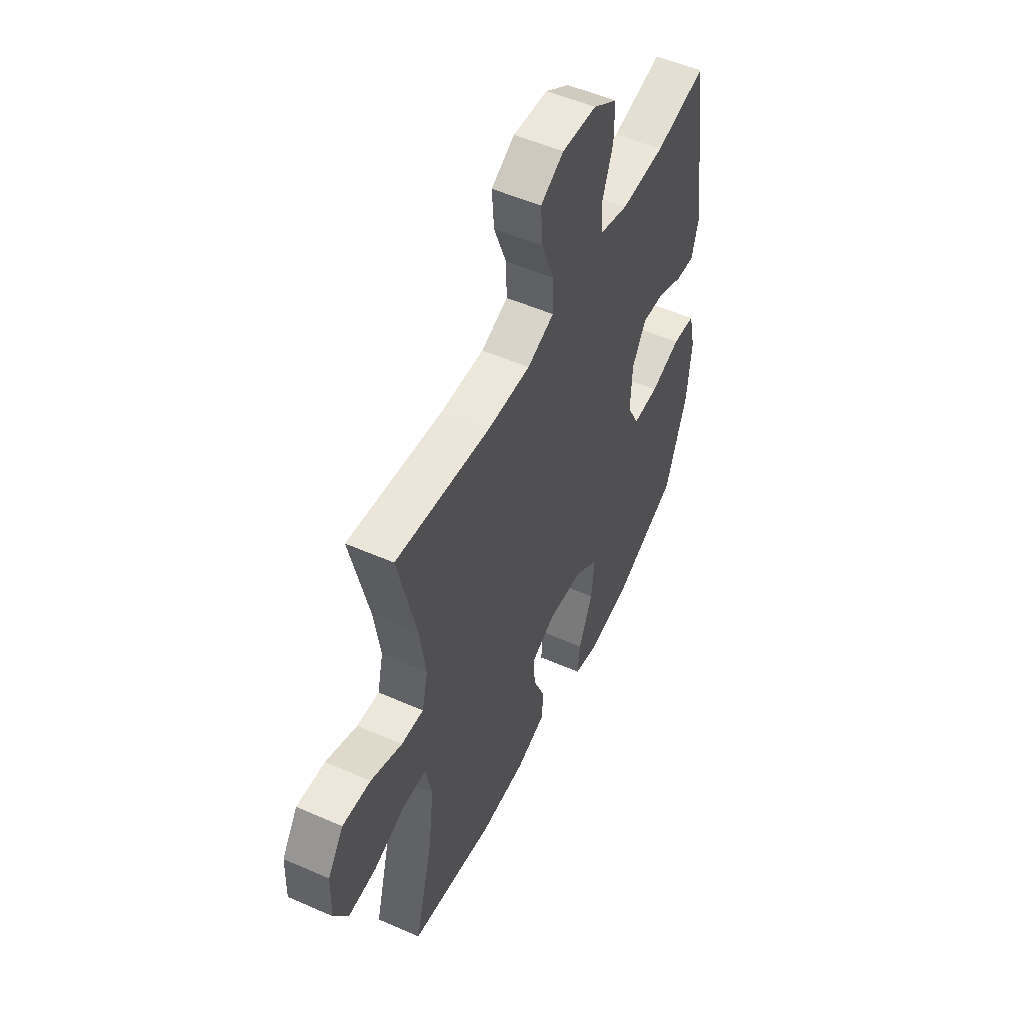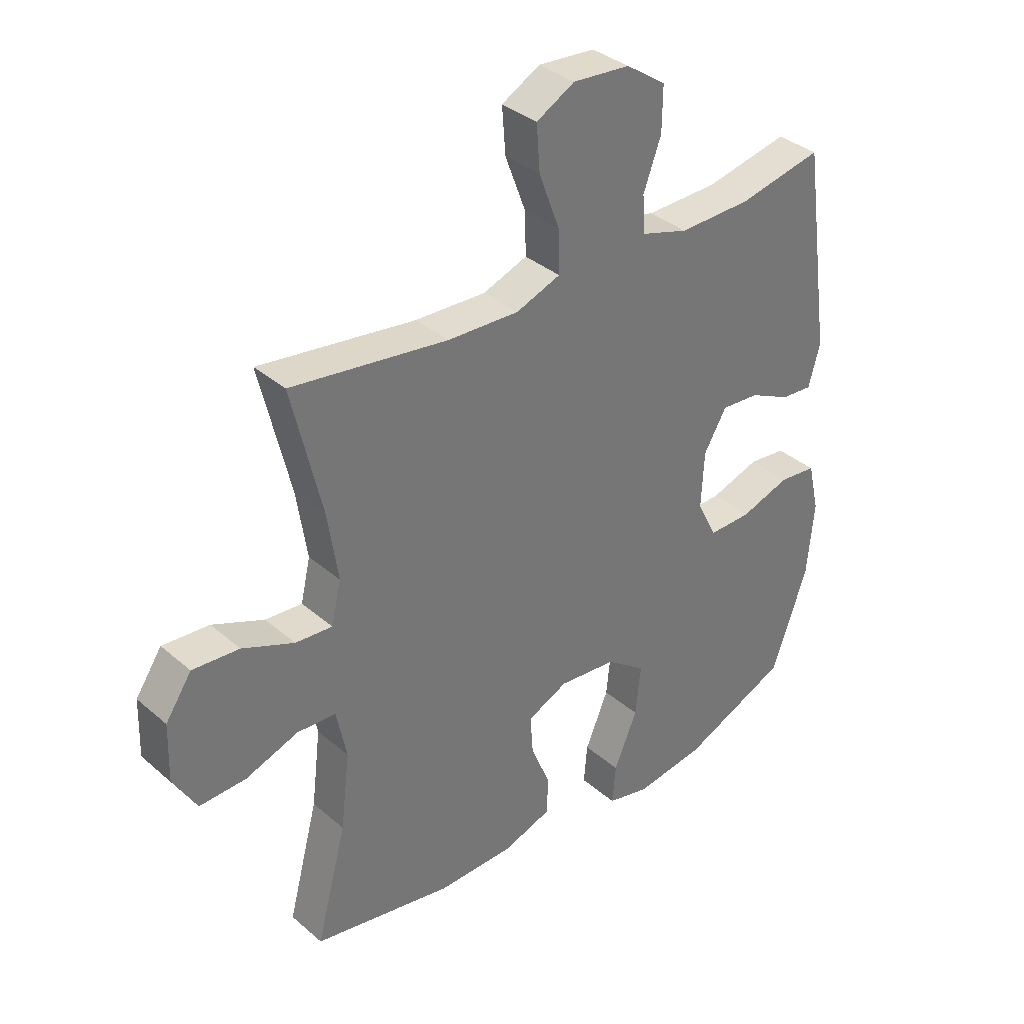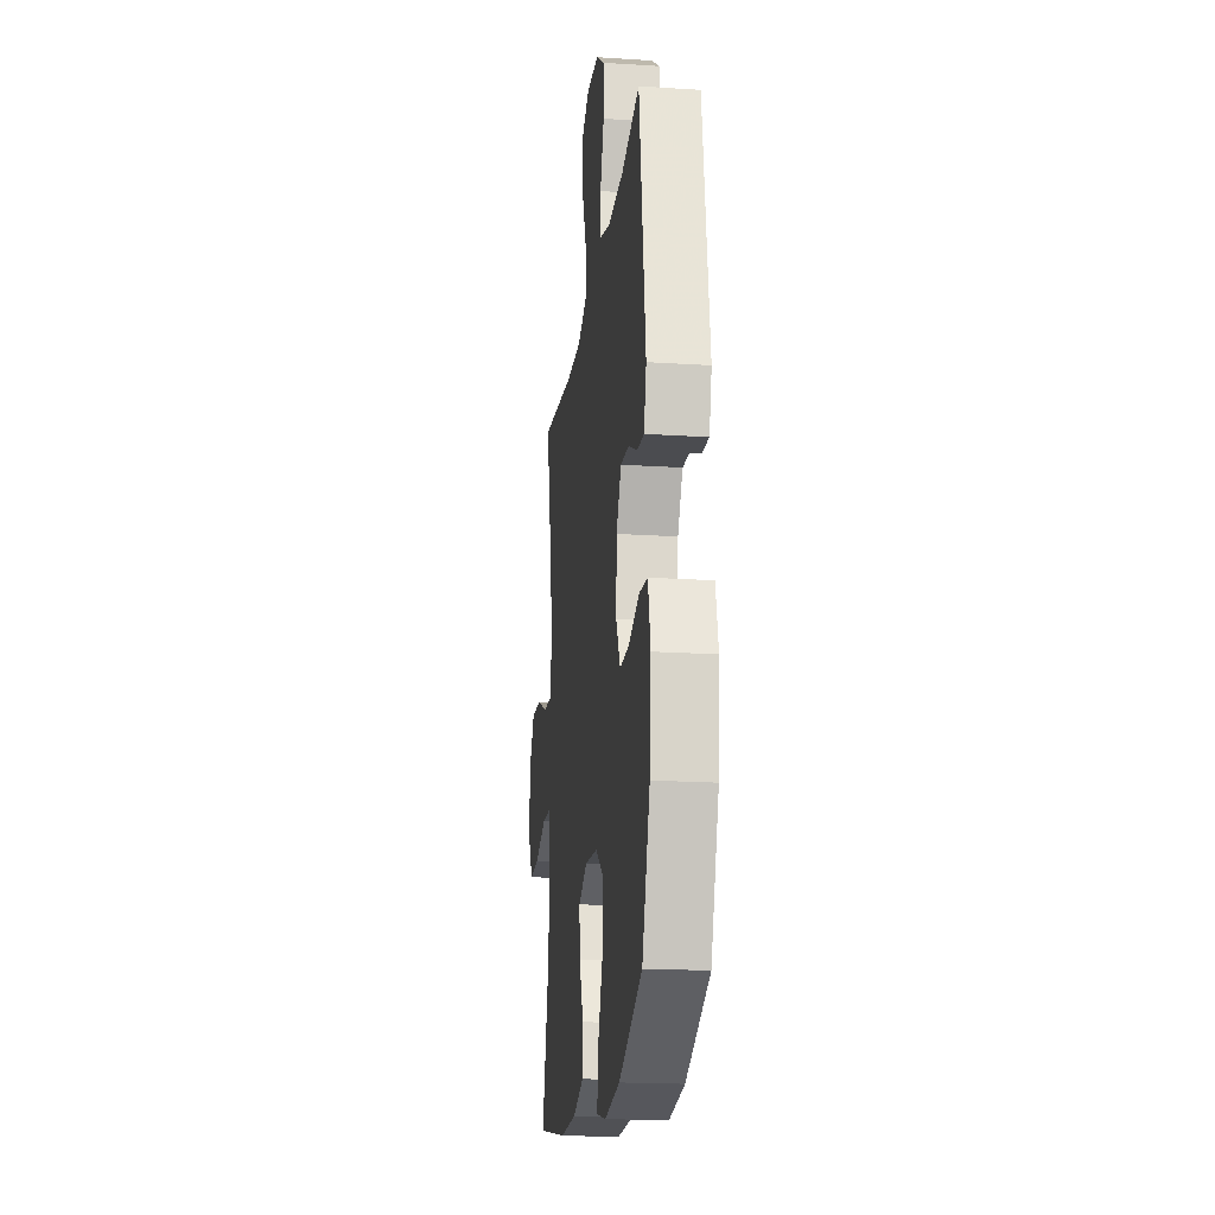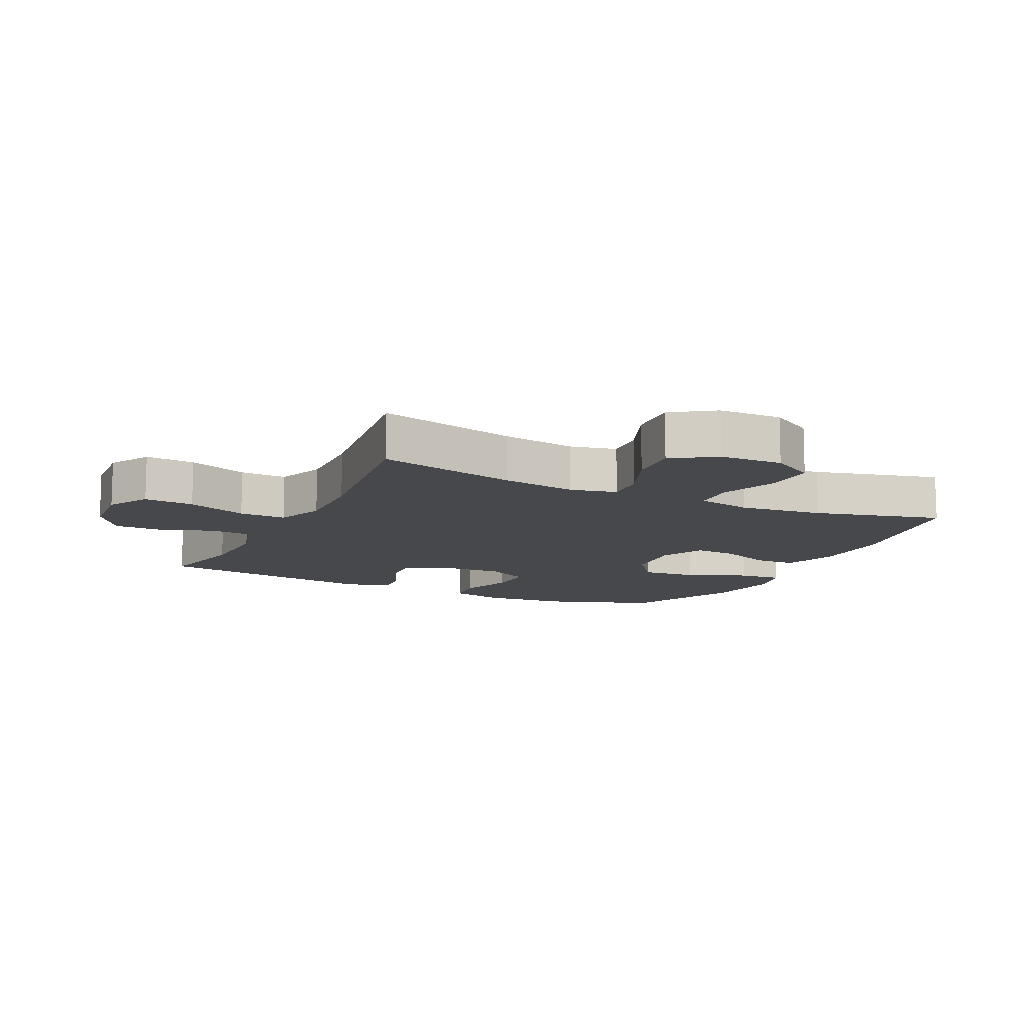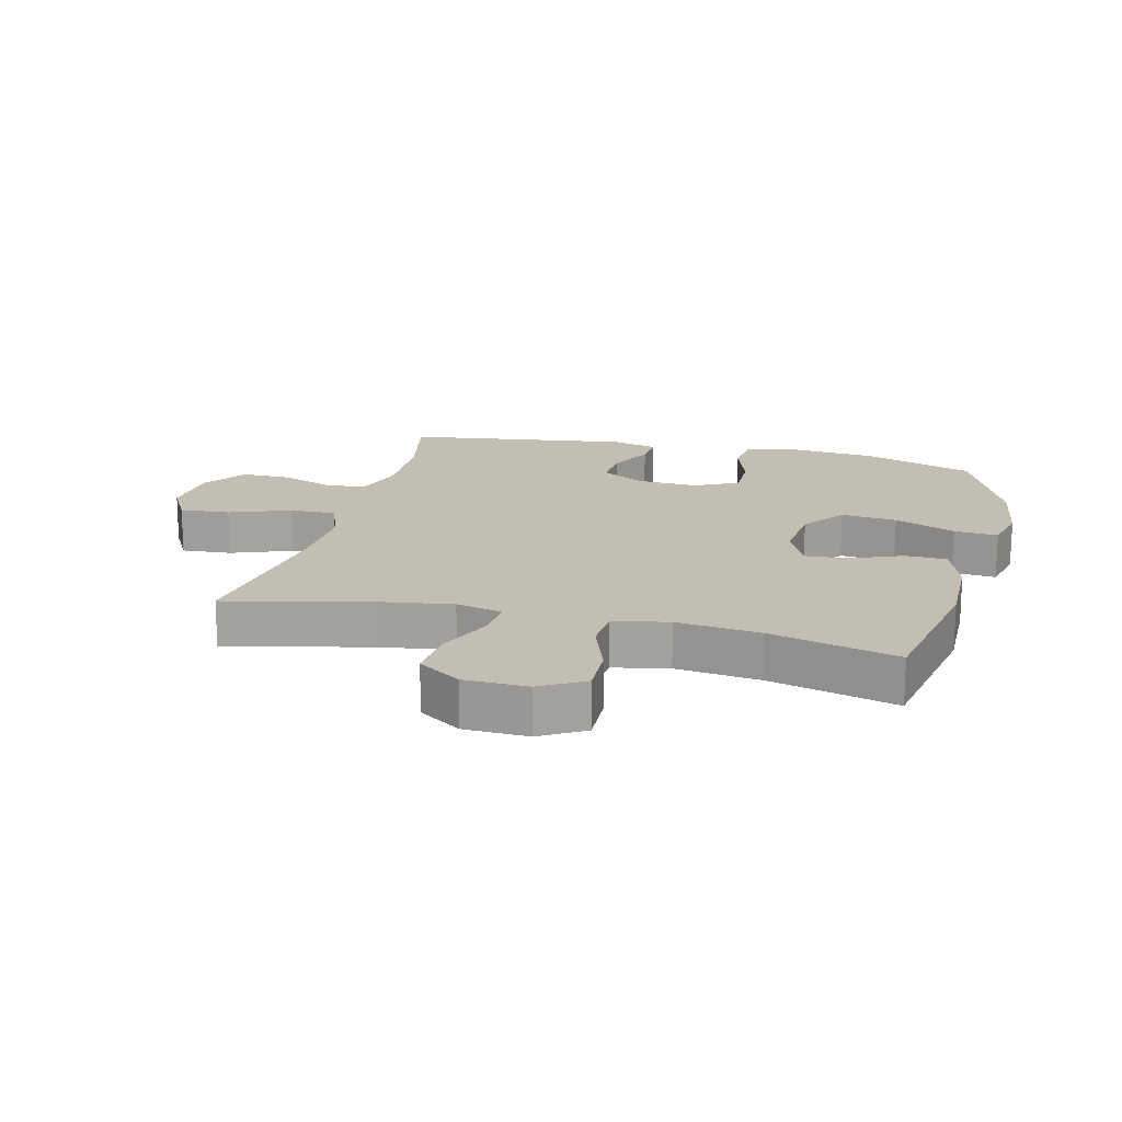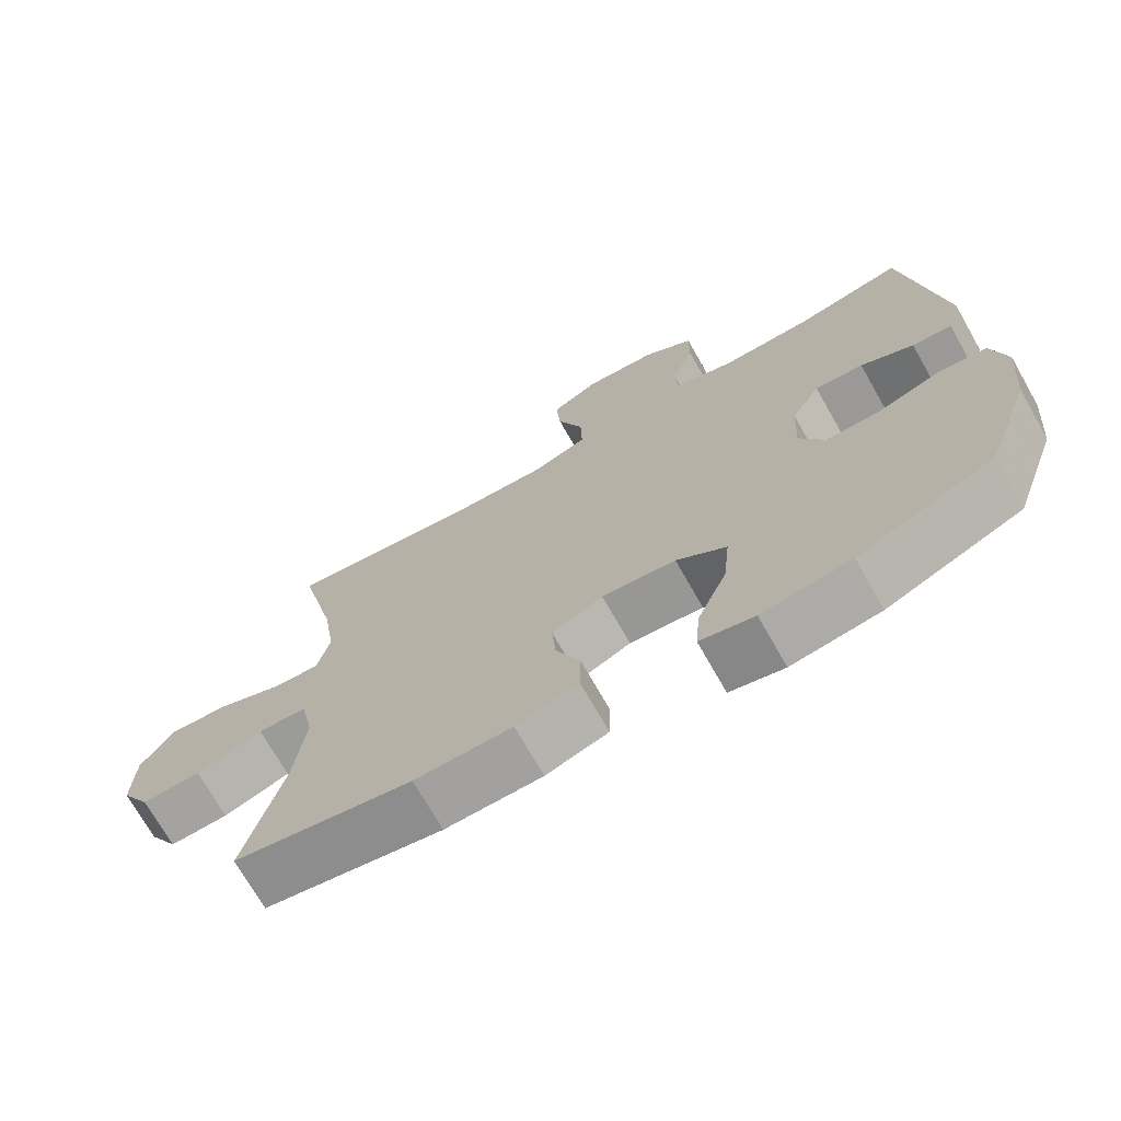
<metadata>
{"format":"obj","ext":"obj","renderer":"f3d","projection":"perspective","resolution":1024,"background":"white","views":[{"elev":52.6,"azim":115.3,"up":"+Z"},{"elev":35.4,"azim":138.5,"up":"+Z"},{"elev":-19.4,"azim":-96.9,"up":"+Z"},{"elev":-11.6,"azim":64.0,"up":"+Y"},{"elev":17.3,"azim":104.1,"up":"+Y"},{"elev":-71.7,"azim":-150.4,"up":"+Z"}]}
</metadata>
<code>
v 0.5 0.07 0.5
v 0.447 0.07 0.275
v 0.429 0.07 0.156
v 0.446 0.07 0.082
v 0.511 0.07 0.087
v 0.602 0.07 0.125
v 0.684 0.07 0.131
v 0.73 0.07 0.063
v 0.733 0.07 -0.038
v 0.692 0.07 -0.108
v 0.61 0.07 -0.105
v 0.517 0.07 -0.072
v 0.449 0.07 -0.076
v 0.431 0.07 -0.164
v 0.447 0.07 -0.298
v 0.5 0.07 -0.5
v 0.254 0.07 -0.546
v 0.12 0.07 -0.544
v 0.034 0.07 -0.515
v 0.032 0.07 -0.448
v 0.066 0.07 -0.366
v 0.071 0.07 -0.297
v 0 0.07 -0.264
v -0.102 0.07 -0.274
v -0.171 0.07 -0.325
v -0.162 0.07 -0.414
v -0.121 0.07 -0.511
v -0.115 0.07 -0.581
v -0.19 0.07 -0.599
v -0.313 0.07 -0.581
v -0.5 0.07 -0.5
v -0.563 0.07 -0.322
v -0.575 0.07 -0.19
v -0.555 0.07 -0.103
v -0.489 0.07 -0.096
v -0.401 0.07 -0.125
v -0.326 0.07 -0.126
v -0.291 0.07 -0.057
v -0.296 0.07 0.043
v -0.336 0.07 0.111
v -0.403 0.07 0.106
v -0.476 0.07 0.071
v -0.531 0.07 0.067
v -0.551 0.07 0.141
v -0.5 0.07 0.5
v -0.353 0.07 0.469
v -0.226 0.07 0.466
v -0.143 0.07 0.491
v -0.139 0.07 0.556
v -0.17 0.07 0.64
v -0.171 0.07 0.718
v -0.101 0.07 0.766
v -0.001 0.07 0.774
v 0.066 0.07 0.737
v 0.06 0.07 0.657
v 0.024 0.07 0.561
v 0.022 0.07 0.486
v 0.1 0.07 0.457
v 0.225 0.07 0.462
v 0.5 0 0.5
v 0.447 0 0.275
v 0.429 0 0.156
v 0.446 0 0.082
v 0.511 0 0.087
v 0.602 0 0.125
v 0.684 0 0.131
v 0.73 0 0.063
v 0.733 0 -0.038
v 0.692 0 -0.108
v 0.61 0 -0.105
v 0.517 0 -0.072
v 0.449 0 -0.076
v 0.431 0 -0.164
v 0.447 0 -0.298
v 0.5 0 -0.5
v 0.254 0 -0.546
v 0.12 0 -0.544
v 0.034 0 -0.515
v 0.032 0 -0.448
v 0.066 0 -0.366
v 0.071 0 -0.297
v 0 0 -0.264
v -0.102 0 -0.274
v -0.171 0 -0.325
v -0.162 0 -0.414
v -0.121 0 -0.511
v -0.115 0 -0.581
v -0.19 0 -0.599
v -0.313 0 -0.581
v -0.5 0 -0.5
v -0.563 0 -0.322
v -0.575 0 -0.19
v -0.555 0 -0.103
v -0.489 0 -0.096
v -0.401 0 -0.125
v -0.326 0 -0.126
v -0.291 0 -0.057
v -0.296 0 0.043
v -0.336 0 0.111
v -0.403 0 0.106
v -0.476 0 0.071
v -0.531 0 0.067
v -0.551 0 0.141
v -0.5 0 0.5
v -0.353 0 0.469
v -0.226 0 0.466
v -0.143 0 0.491
v -0.139 0 0.556
v -0.17 0 0.64
v -0.171 0 0.718
v -0.101 0 0.766
v -0.001 0 0.774
v 0.066 0 0.737
v 0.06 0 0.657
v 0.024 0 0.561
v 0.022 0 0.486
v 0.1 0 0.457
v 0.225 0 0.462
f 53 54 55 56
f 53 56 57
f 52 53 57
f 49 50 51 52
f 48 49 52 57
f 47 48 57 58
f 43 44 45 46
f 41 42 43 46
f 40 41 46 47
f 39 40 47 58
f 33 34 35 36
f 33 36 37
f 32 33 37
f 31 32 37
f 30 31 37 38
f 26 27 28 29
f 25 26 29 30
f 18 19 20 21
f 18 21 22
f 15 16 17 18
f 14 15 18 22
f 13 14 22 23
f 9 10 11 12
f 9 12 13
f 8 9 13
f 5 6 7 8
f 4 5 8 13
f 3 4 13 23
f 59 1 2
f 38 39 58 59
f 25 30 38 59
f 24 25 59 2
f 2 3 23 24
f 115 114 113 112
f 116 115 112
f 116 112 111
f 111 110 109 108
f 116 111 108 107
f 117 116 107 106
f 105 104 103 102
f 105 102 101 100
f 106 105 100 99
f 117 106 99 98
f 95 94 93 92
f 96 95 92
f 96 92 91
f 96 91 90
f 97 96 90 89
f 88 87 86 85
f 89 88 85 84
f 80 79 78 77
f 81 80 77
f 77 76 75 74
f 81 77 74 73
f 82 81 73 72
f 71 70 69 68
f 72 71 68
f 72 68 67
f 67 66 65 64
f 72 67 64 63
f 82 72 63 62
f 61 60 118
f 118 117 98 97
f 118 97 89 84
f 61 118 84 83
f 83 82 62 61
f 1 60 61 2
f 2 61 62 3
f 3 62 63 4
f 4 63 64 5
f 5 64 65 6
f 6 65 66 7
f 7 66 67 8
f 8 67 68 9
f 9 68 69 10
f 10 69 70 11
f 11 70 71 12
f 12 71 72 13
f 13 72 73 14
f 14 73 74 15
f 15 74 75 16
f 16 75 76 17
f 17 76 77 18
f 18 77 78 19
f 19 78 79 20
f 20 79 80 21
f 21 80 81 22
f 22 81 82 23
f 23 82 83 24
f 24 83 84 25
f 25 84 85 26
f 26 85 86 27
f 27 86 87 28
f 28 87 88 29
f 29 88 89 30
f 30 89 90 31
f 31 90 91 32
f 32 91 92 33
f 33 92 93 34
f 34 93 94 35
f 35 94 95 36
f 36 95 96 37
f 37 96 97 38
f 38 97 98 39
f 39 98 99 40
f 40 99 100 41
f 41 100 101 42
f 42 101 102 43
f 43 102 103 44
f 44 103 104 45
f 45 104 105 46
f 46 105 106 47
f 47 106 107 48
f 48 107 108 49
f 49 108 109 50
f 50 109 110 51
f 51 110 111 52
f 52 111 112 53
f 53 112 113 54
f 54 113 114 55
f 55 114 115 56
f 56 115 116 57
f 57 116 117 58
f 58 117 118 59
f 59 118 60 1

</code>
